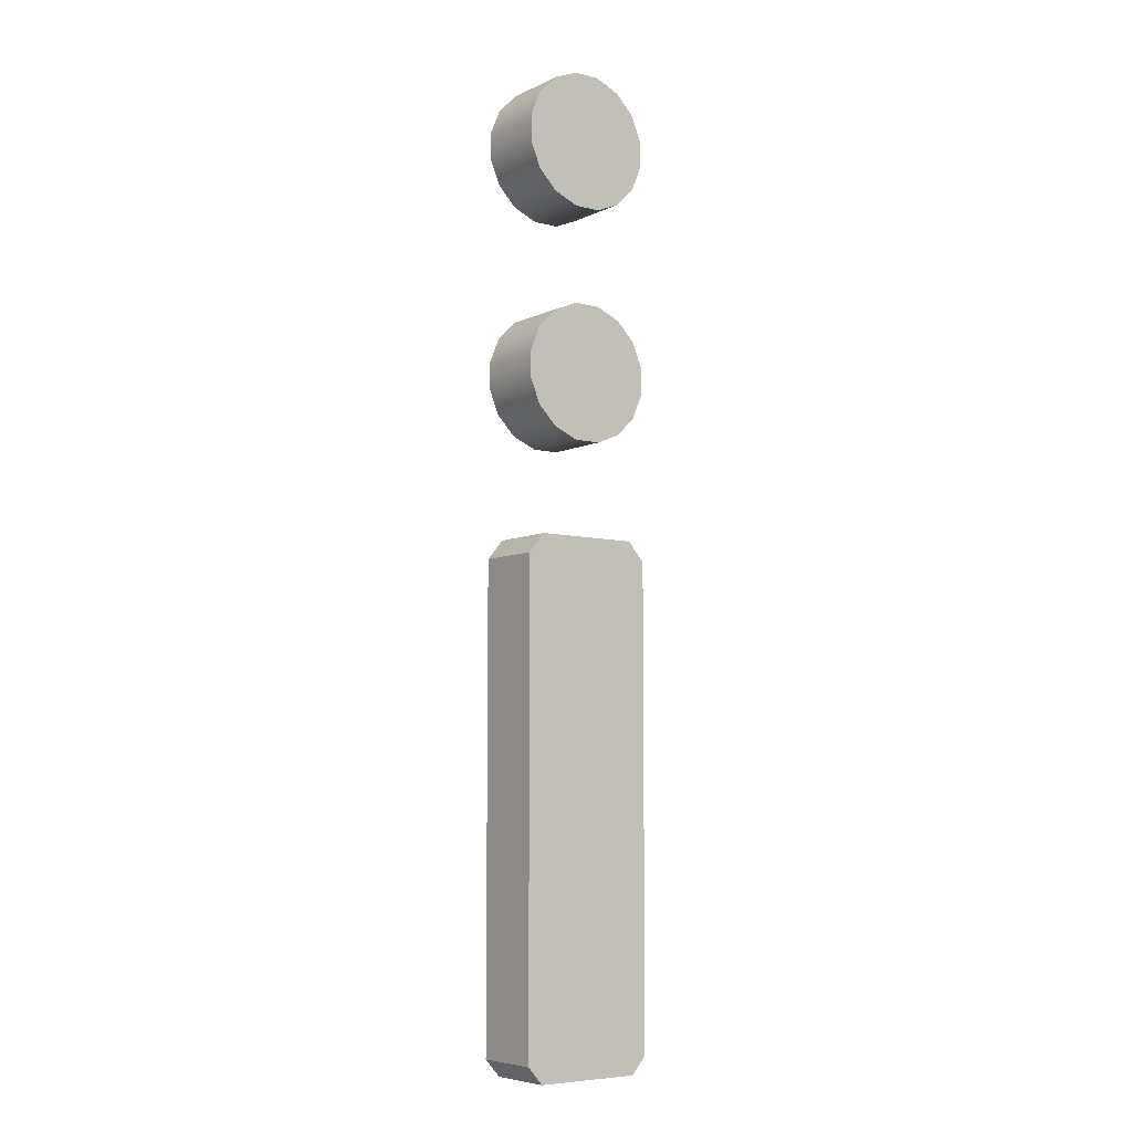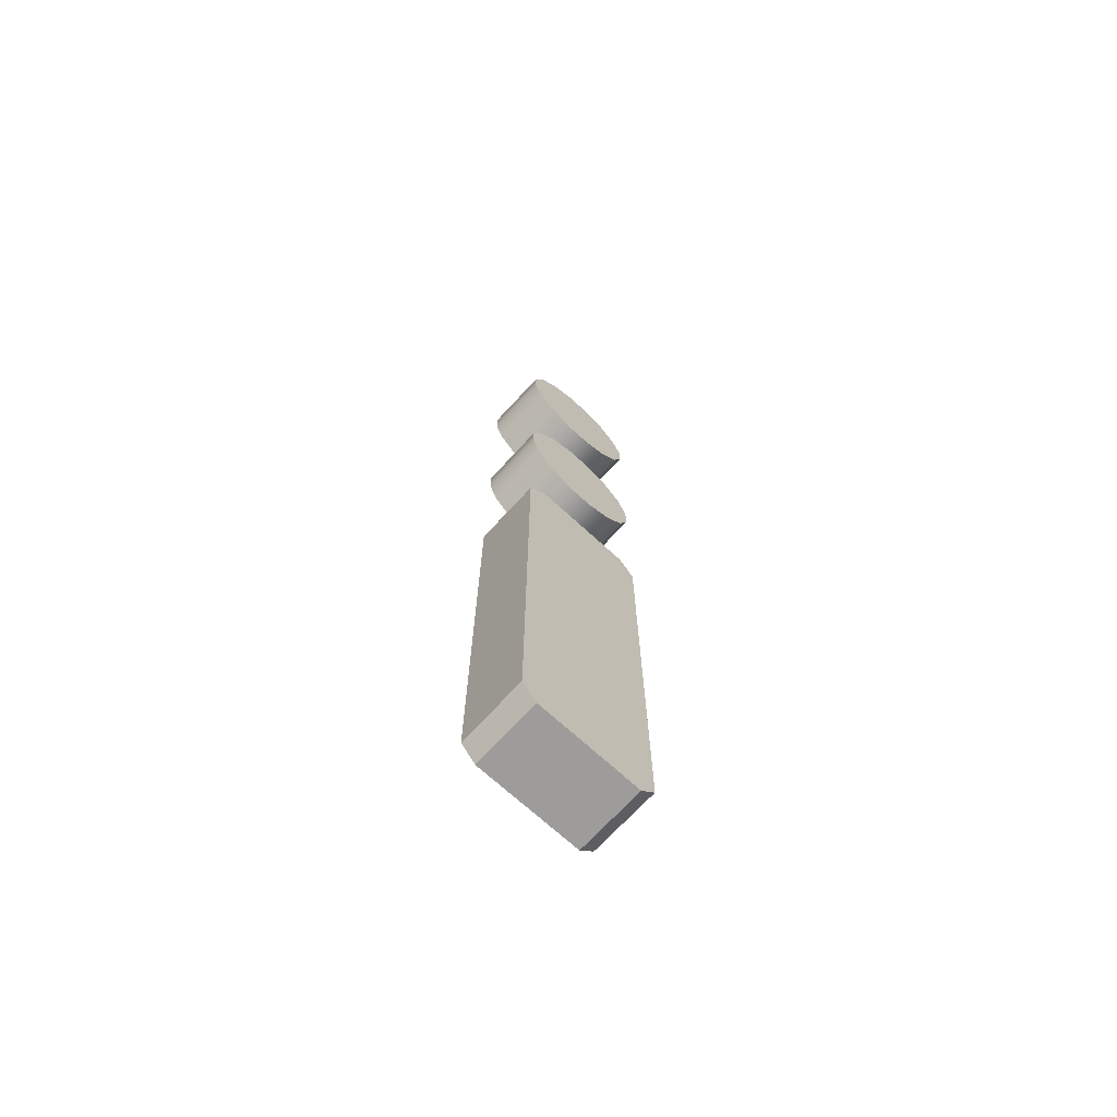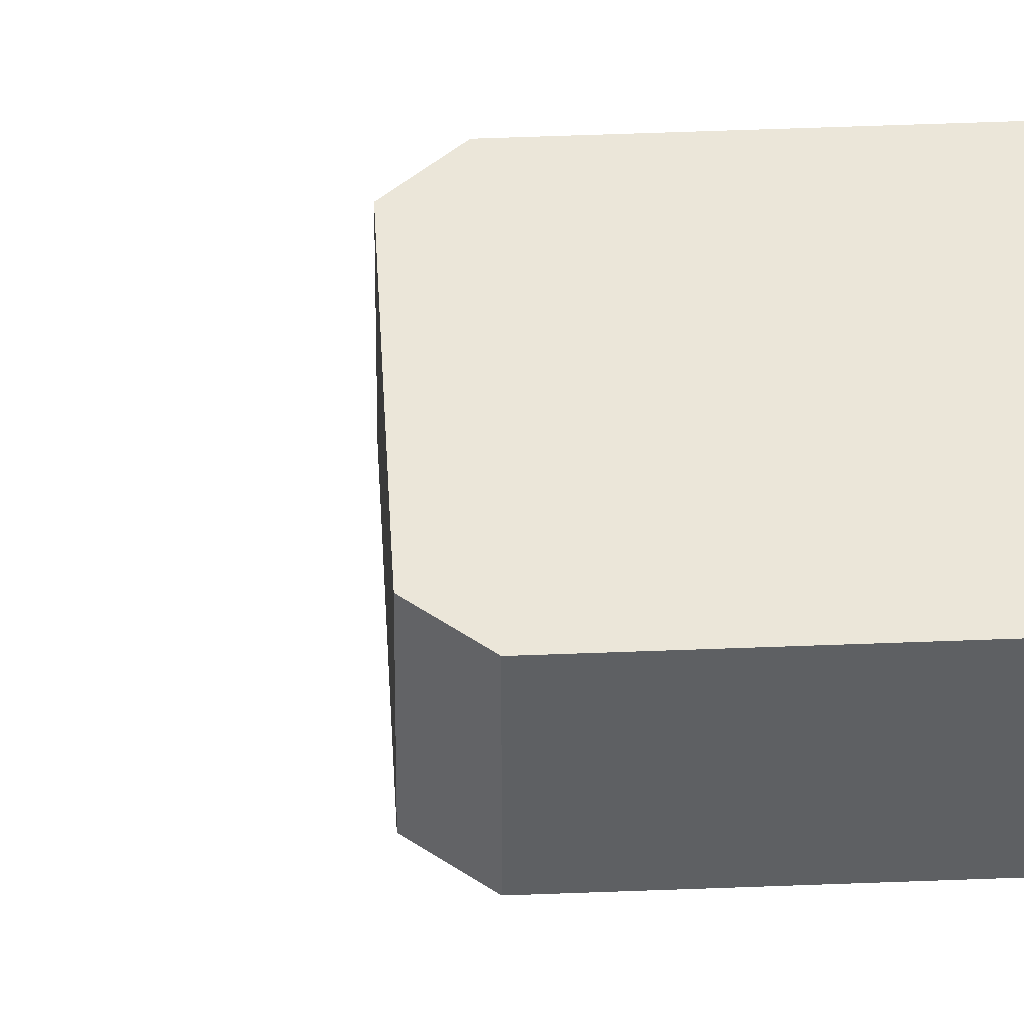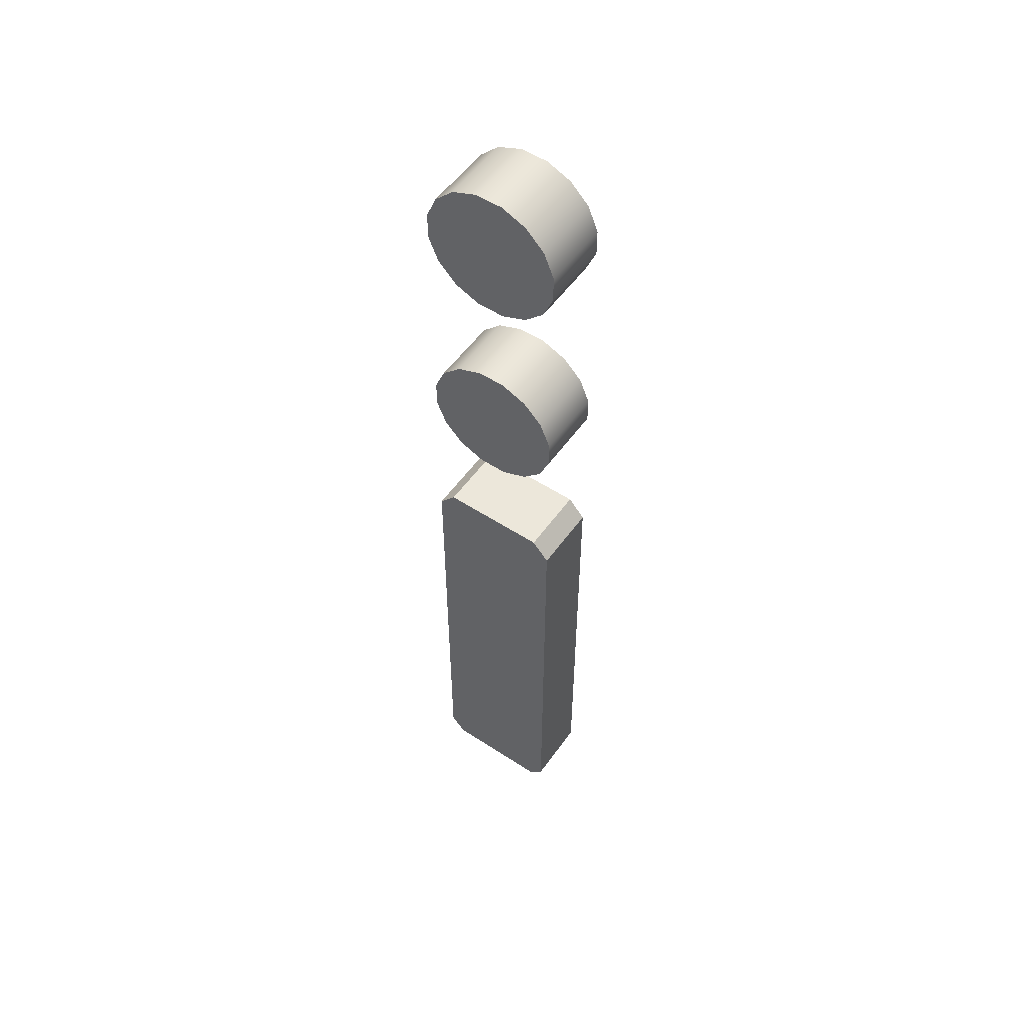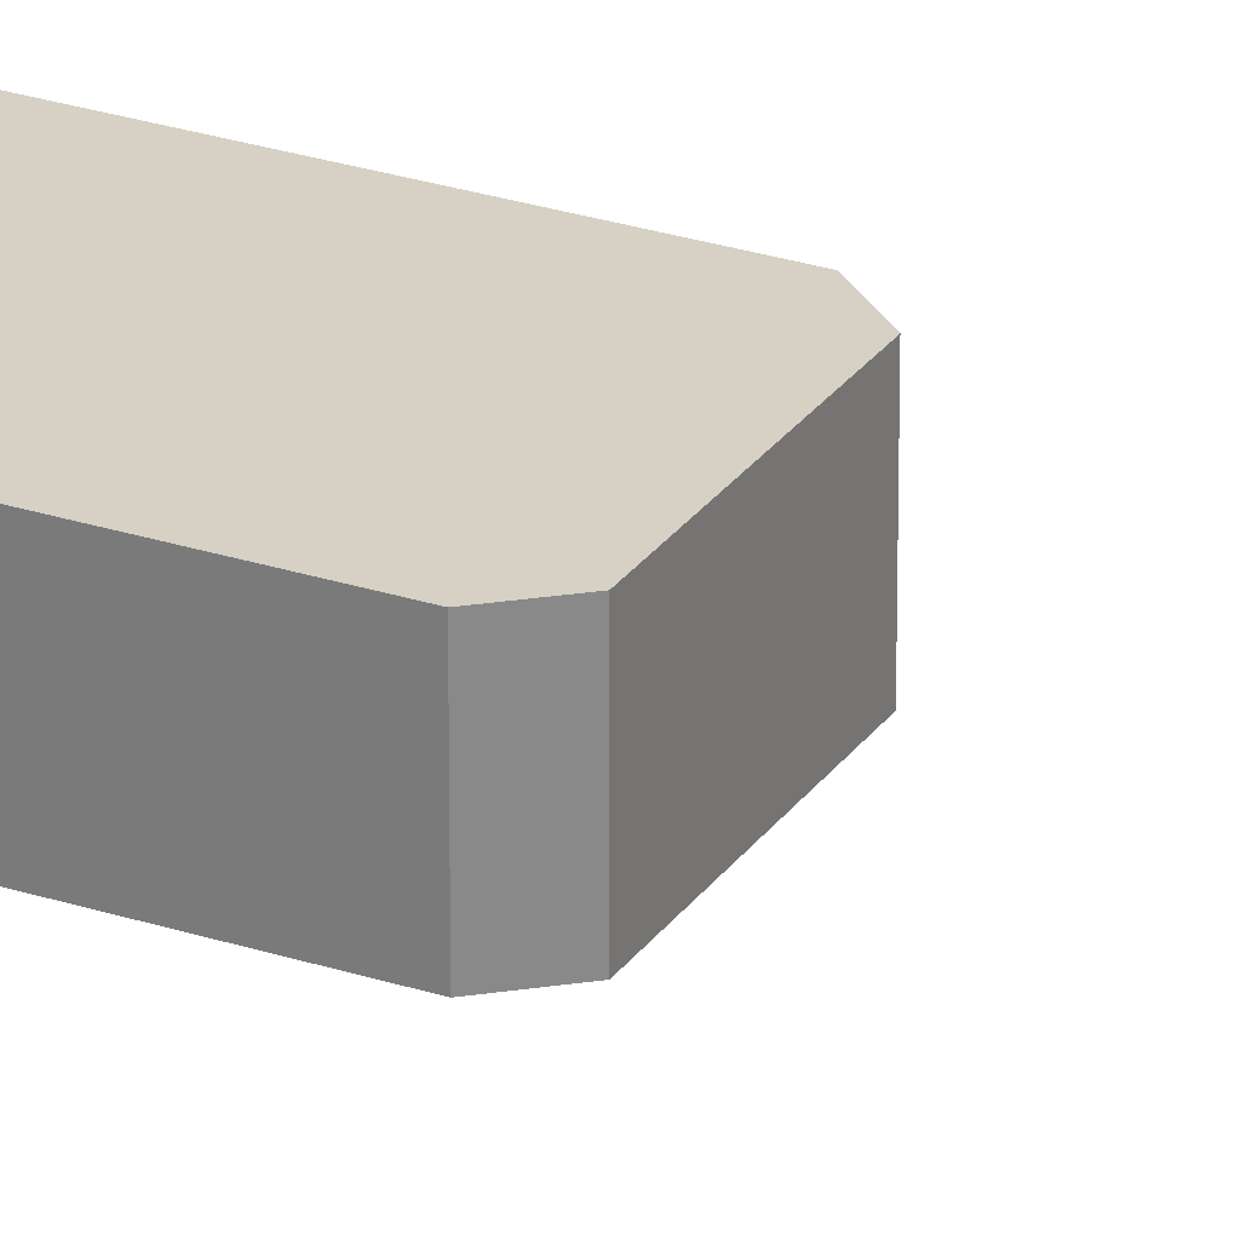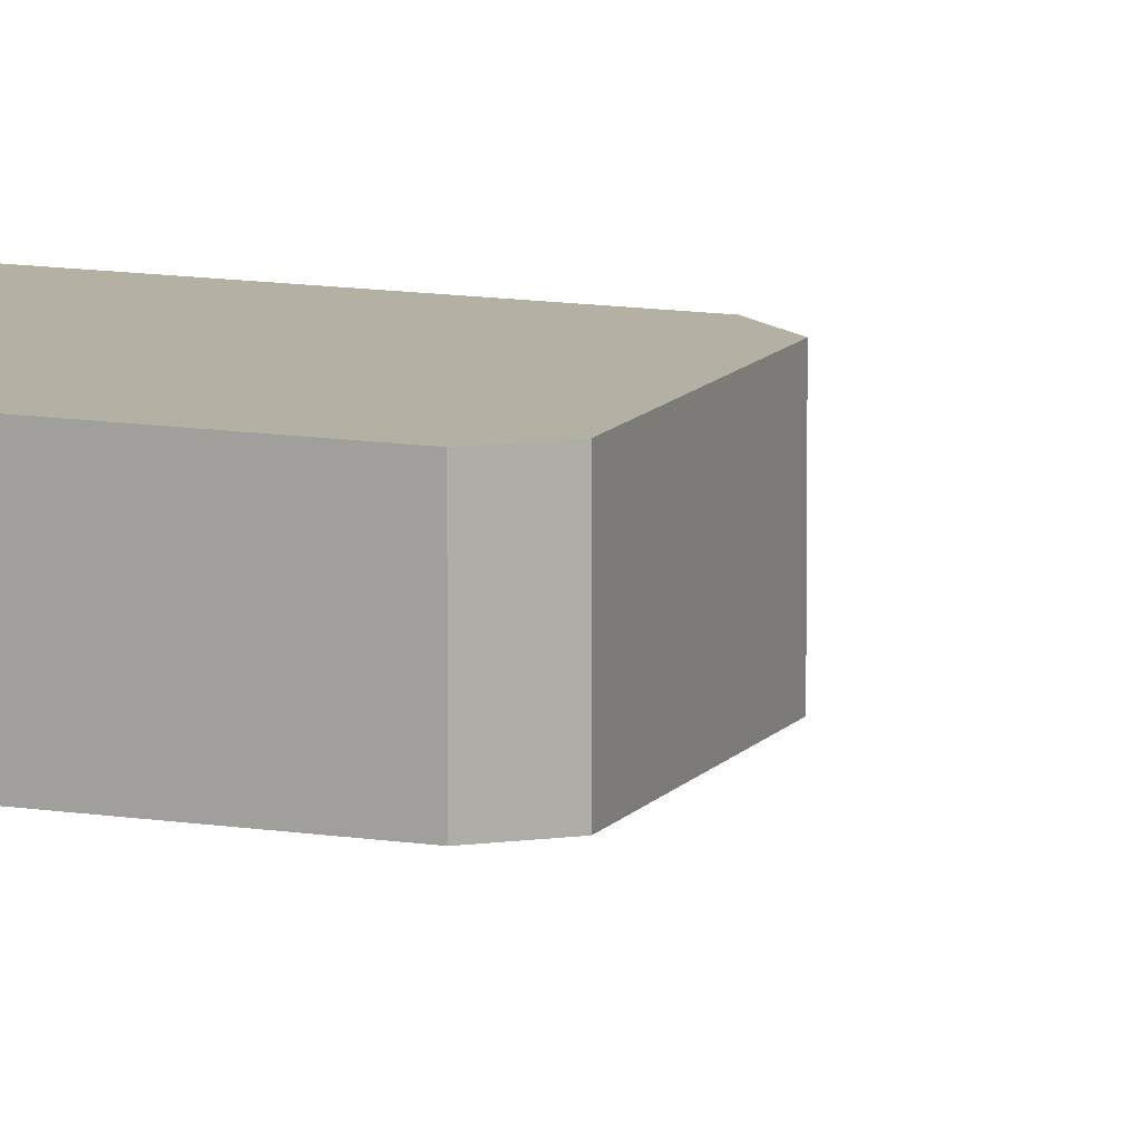
<metadata>
{"format":"obj","ext":"obj","renderer":"f3d","projection":"perspective","resolution":1024,"background":"white","views":[{"elev":-6.7,"azim":143.1,"up":"+Y"},{"elev":-70.2,"azim":137.4,"up":"+Y"},{"elev":47.1,"azim":-92.6,"up":"+Z"},{"elev":54.0,"azim":-145.2,"up":"+Y"},{"elev":26.9,"azim":117.0,"up":"+Z"},{"elev":11.4,"azim":111.8,"up":"+Z"}]}
</metadata>
<code>
g Letter_03
v -0.111 1.386 0.1
v -0.03866 1.416 0.1
v 0.0396 1.416 0.1
v 0.1118 1.386 0.1
v -0.1665 1.331 0.1
v 0.167 1.331 0.1
v -0.1966 1.258 0.1
v 0.1968 1.258 0.1
v -0.1968 1.18 0.1
v 0.1967 1.18 0.1
v -0.167 1.108 0.1
v 0.1665 1.108 0.1
v -0.1118 1.053 0.1
v 0.1111 1.052 0.1
v -0.03955 1.023 0.1
v 0.03871 1.022 0.1
v -0.111 0.7089 0.1
v -0.03866 0.7389 0.1
v 0.0396 0.7389 0.1
v 0.1118 0.7089 0.1
v -0.1665 0.6536 0.1
v 0.167 0.6536 0.1
v -0.1966 0.5813 0.1
v 0.1968 0.5813 0.1
v -0.1968 0.503 0.1
v 0.1967 0.503 0.1
v -0.167 0.4307 0.1
v 0.1665 0.4307 0.1
v -0.1118 0.3757 0.1
v 0.1111 0.3752 0.1
v -0.03955 0.3455 0.1
v 0.03871 0.3454 0.1
v -0.1995 0.01484 0.1
v -0.1502 0.07173 0.1
v 0.1513 0.07173 0.1
v 0.1995 0.01484 0.1
v -0.1995 -1.366 0.1
v 0.1995 -1.366 0.1
v -0.1552 -1.416 0.1
v 0.1552 -1.416 0.1
v -0.111 1.386 -0.1
v 0.0396 1.416 -0.1
v -0.03866 1.416 -0.1
v 0.1118 1.386 -0.1
v -0.1665 1.331 -0.1
v 0.167 1.331 -0.1
v -0.1966 1.258 -0.1
v 0.1968 1.258 -0.1
v -0.1968 1.18 -0.1
v 0.1967 1.18 -0.1
v -0.167 1.108 -0.1
v 0.1665 1.108 -0.1
v -0.1118 1.053 -0.1
v 0.1111 1.052 -0.1
v -0.03955 1.023 -0.1
v 0.03871 1.022 -0.1
v -0.111 0.7089 -0.1
v 0.0396 0.7389 -0.1
v -0.03866 0.7389 -0.1
v 0.1118 0.7089 -0.1
v -0.1665 0.6536 -0.1
v 0.167 0.6536 -0.1
v -0.1966 0.5813 -0.1
v 0.1968 0.5813 -0.1
v -0.1968 0.503 -0.1
v 0.1967 0.503 -0.1
v -0.167 0.4307 -0.1
v 0.1665 0.4307 -0.1
v -0.1118 0.3757 -0.1
v 0.1111 0.3752 -0.1
v -0.03955 0.3455 -0.1
v 0.03871 0.3454 -0.1
v -0.1995 0.01484 -0.1
v 0.1513 0.07173 -0.1
v -0.1502 0.07173 -0.1
v 0.1995 0.01484 -0.1
v -0.1995 -1.366 -0.1
v 0.1995 -1.366 -0.1
v -0.1552 -1.416 -0.1
v 0.1552 -1.416 -0.1
v 0.1995 0.01484 -0.1
v 0.1995 0.01484 0.1
v 0.1513 0.07173 0.1
v 0.1513 0.07173 -0.1
v 0.1513 0.07173 -0.1
v 0.1513 0.07173 0.1
v -0.1502 0.07173 0.1
v -0.1502 0.07173 -0.1
v -0.1502 0.07173 -0.1
v -0.1502 0.07173 0.1
v -0.1995 0.01484 0.1
v -0.1995 0.01484 -0.1
v -0.1995 0.01484 -0.1
v -0.1995 0.01484 0.1
v -0.1995 -1.366 0.1
v -0.1995 -1.366 -0.1
v 0.1995 -1.366 -0.1
v 0.1995 -1.366 0.1
v 0.1995 0.01484 0.1
v 0.1995 0.01484 -0.1
v -0.1995 -1.366 -0.1
v -0.1995 -1.366 0.1
v -0.1552 -1.416 0.1
v -0.1552 -1.416 -0.1
v -0.1552 -1.416 -0.1
v -0.1552 -1.416 0.1
v 0.1552 -1.416 0.1
v 0.1552 -1.416 -0.1
v 0.1552 -1.416 -0.1
v 0.1552 -1.416 0.1
v 0.1995 -1.366 0.1
v 0.1995 -1.366 -0.1
v 0.1665 0.4307 -0.1
v 0.1967 0.503 0.1
v 0.1967 0.503 -0.1
v 0.1665 0.4307 0.1
v 0.1968 0.5813 0.1
v 0.1111 0.3752 -0.1
v 0.1968 0.5813 -0.1
v 0.1111 0.3752 0.1
v 0.167 0.6536 0.1
v 0.03871 0.3454 -0.1
v 0.167 0.6536 -0.1
v 0.03871 0.3454 0.1
v 0.1118 0.7089 0.1
v -0.03955 0.3455 -0.1
v 0.1118 0.7089 -0.1
v -0.03955 0.3455 0.1
v 0.0396 0.7389 0.1
v -0.1118 0.3757 -0.1
v 0.0396 0.7389 -0.1
v -0.1118 0.3757 0.1
v -0.03866 0.7389 0.1
v -0.167 0.4307 -0.1
v -0.03866 0.7389 -0.1
v -0.167 0.4307 0.1
v -0.111 0.7089 0.1
v -0.1968 0.503 -0.1
v -0.111 0.7089 -0.1
v -0.1968 0.503 0.1
v -0.1665 0.6536 0.1
v -0.1966 0.5813 -0.1
v -0.1665 0.6536 -0.1
v -0.1966 0.5813 0.1
v 0.1665 1.108 -0.1
v 0.1967 1.18 0.1
v 0.1967 1.18 -0.1
v 0.1665 1.108 0.1
v 0.1968 1.258 0.1
v 0.1111 1.052 -0.1
v 0.1968 1.258 -0.1
v 0.1111 1.052 0.1
v 0.167 1.331 0.1
v 0.03871 1.022 -0.1
v 0.167 1.331 -0.1
v 0.03871 1.022 0.1
v 0.1118 1.386 0.1
v -0.03955 1.023 -0.1
v 0.1118 1.386 -0.1
v -0.03955 1.023 0.1
v 0.0396 1.416 0.1
v -0.1118 1.053 -0.1
v 0.0396 1.416 -0.1
v -0.1118 1.053 0.1
v -0.03866 1.416 0.1
v -0.167 1.108 -0.1
v -0.03866 1.416 -0.1
v -0.167 1.108 0.1
v -0.111 1.386 0.1
v -0.1968 1.18 -0.1
v -0.111 1.386 -0.1
v -0.1968 1.18 0.1
v -0.1665 1.331 0.1
v -0.1966 1.258 -0.1
v -0.1665 1.331 -0.1
v -0.1966 1.258 0.1
g Letter_03_0
f 3 2 1
f 4 3 1
f 1 5 4
f 5 6 4
f 5 7 6
f 7 8 6
f 7 9 8
f 9 10 8
f 9 11 10
f 11 12 10
f 11 13 12
f 13 14 12
f 13 15 14
f 15 16 14
f 19 18 17
f 20 19 17
f 17 21 20
f 21 22 20
f 21 23 22
f 23 24 22
f 23 25 24
f 25 26 24
f 25 27 26
f 27 28 26
f 27 29 28
f 29 30 28
f 29 31 30
f 31 32 30
f 35 34 33
f 36 35 33
f 33 37 36
f 37 38 36
f 37 39 38
f 39 40 38
f 43 42 41
f 42 44 41
f 45 41 44
f 46 45 44
f 47 45 46
f 48 47 46
f 49 47 48
f 50 49 48
f 51 49 50
f 52 51 50
f 53 51 52
f 54 53 52
f 55 53 54
f 56 55 54
f 59 58 57
f 58 60 57
f 61 57 60
f 62 61 60
f 63 61 62
f 64 63 62
f 65 63 64
f 66 65 64
f 67 65 66
f 68 67 66
f 69 67 68
f 70 69 68
f 71 69 70
f 72 71 70
f 75 74 73
f 74 76 73
f 77 73 76
f 78 77 76
f 79 77 78
f 80 79 78
f 83 82 81
f 84 83 81
f 87 86 85
f 88 87 85
f 91 90 89
f 92 91 89
f 95 94 93
f 96 95 93
f 99 98 97
f 100 99 97
f 103 102 101
f 104 103 101
f 107 106 105
f 108 107 105
f 111 110 109
f 112 111 109
f 115 114 113
f 114 116 113
f 117 114 115
f 113 116 118
f 119 117 115
f 116 120 118
f 121 117 119
f 118 120 122
f 123 121 119
f 120 124 122
f 125 121 123
f 122 124 126
f 127 125 123
f 124 128 126
f 129 125 127
f 126 128 130
f 131 129 127
f 128 132 130
f 133 129 131
f 130 132 134
f 135 133 131
f 132 136 134
f 137 133 135
f 134 136 138
f 139 137 135
f 136 140 138
f 141 137 139
f 138 140 142
f 143 141 139
f 140 144 142
f 144 141 143
f 142 144 143
f 147 146 145
f 146 148 145
f 149 146 147
f 145 148 150
f 151 149 147
f 148 152 150
f 153 149 151
f 150 152 154
f 155 153 151
f 152 156 154
f 157 153 155
f 154 156 158
f 159 157 155
f 156 160 158
f 161 157 159
f 158 160 162
f 163 161 159
f 160 164 162
f 165 161 163
f 162 164 166
f 167 165 163
f 164 168 166
f 169 165 167
f 166 168 170
f 171 169 167
f 168 172 170
f 173 169 171
f 170 172 174
f 175 173 171
f 172 176 174
f 176 173 175
f 174 176 175

</code>
